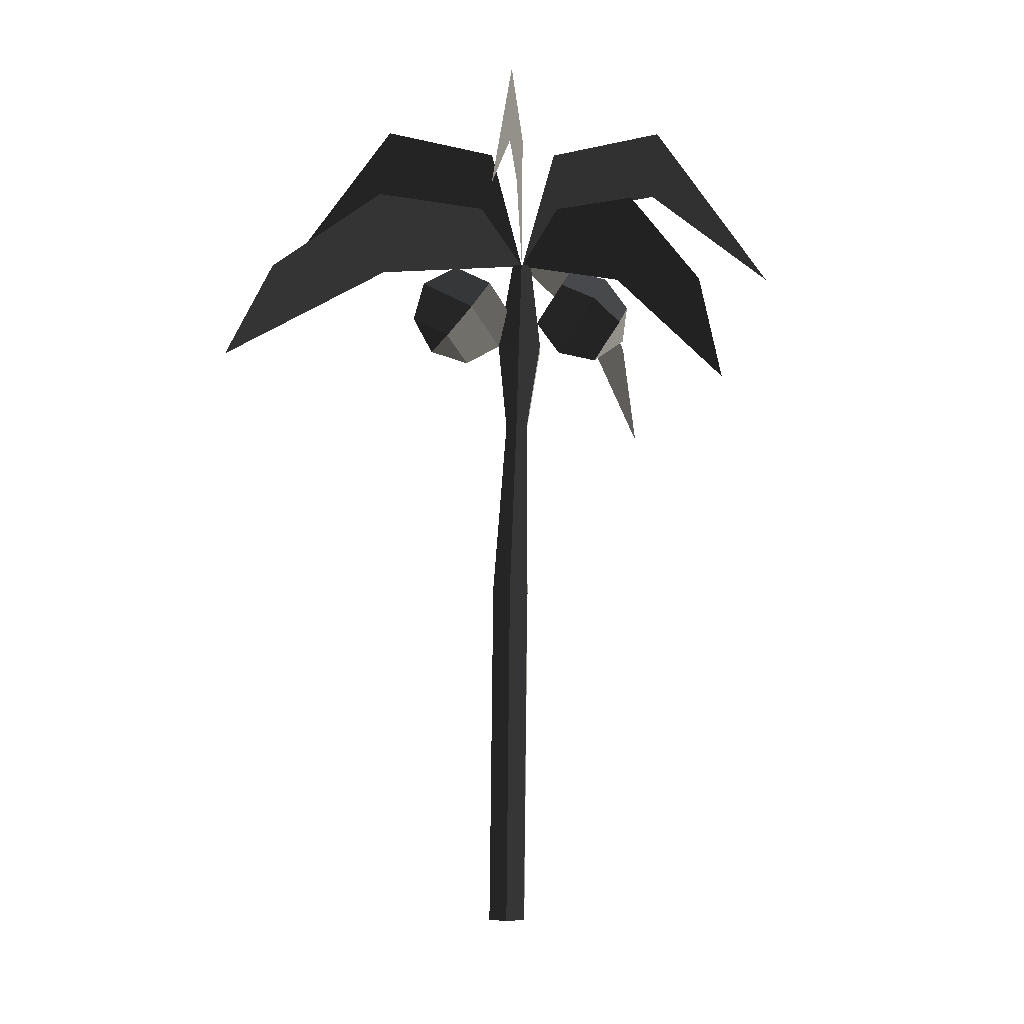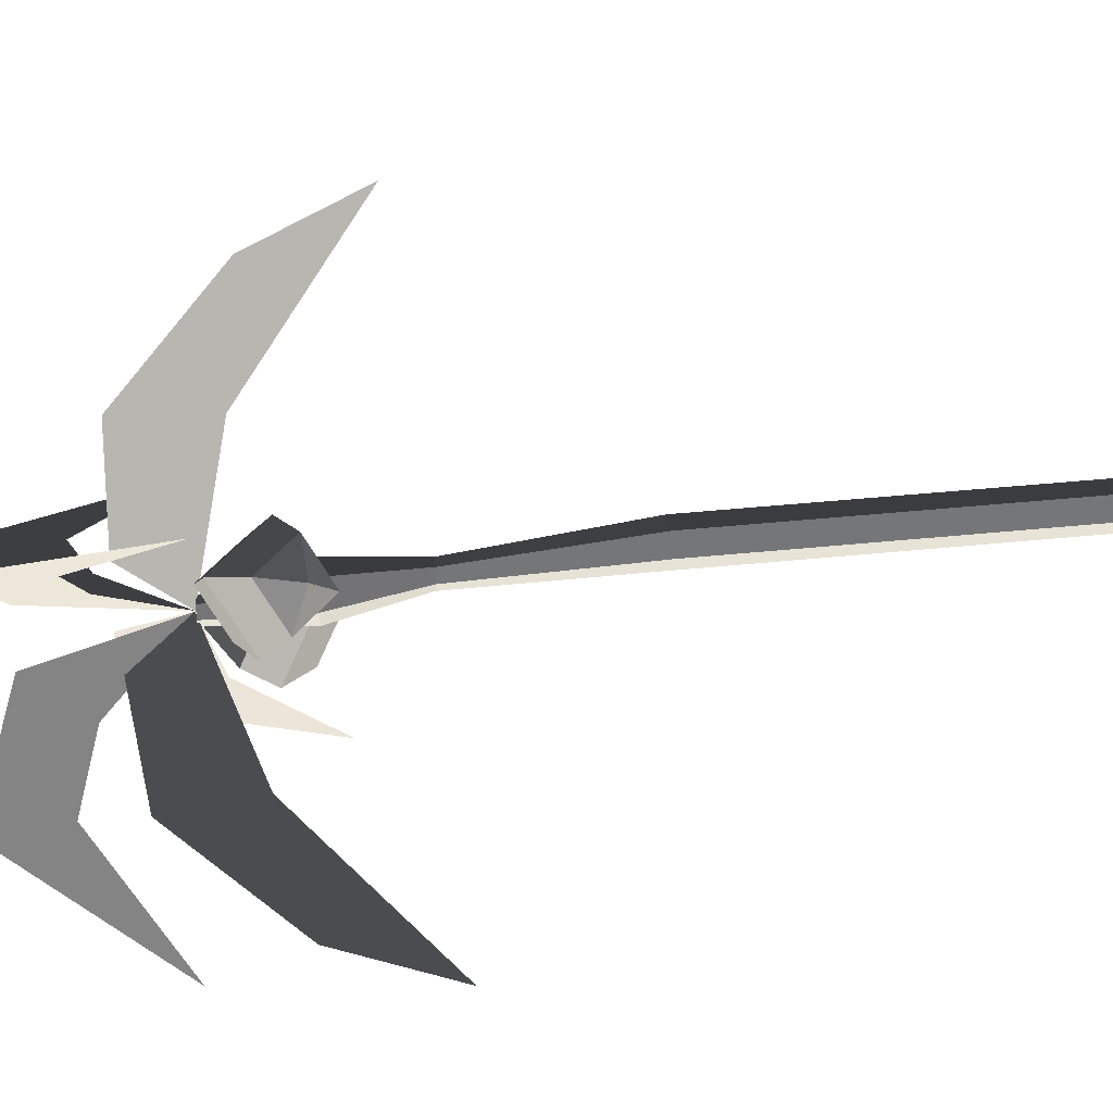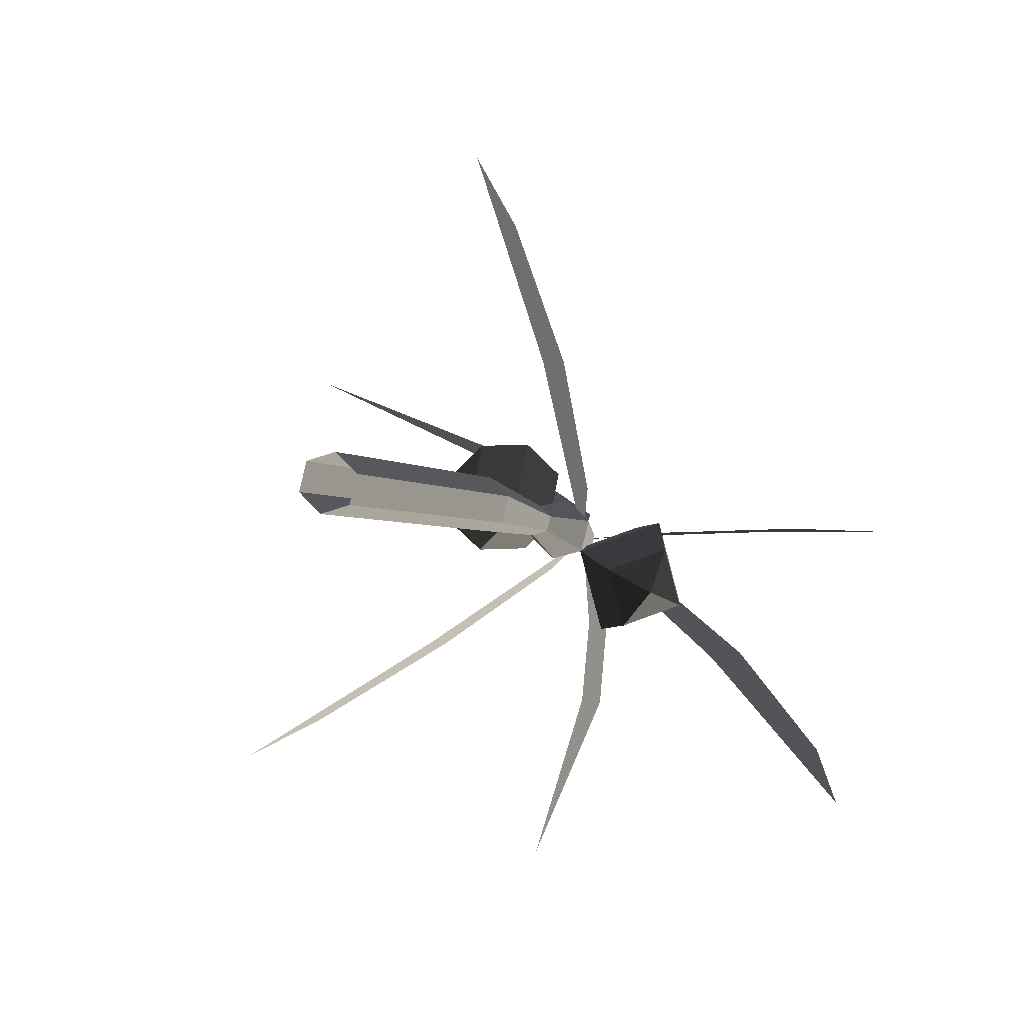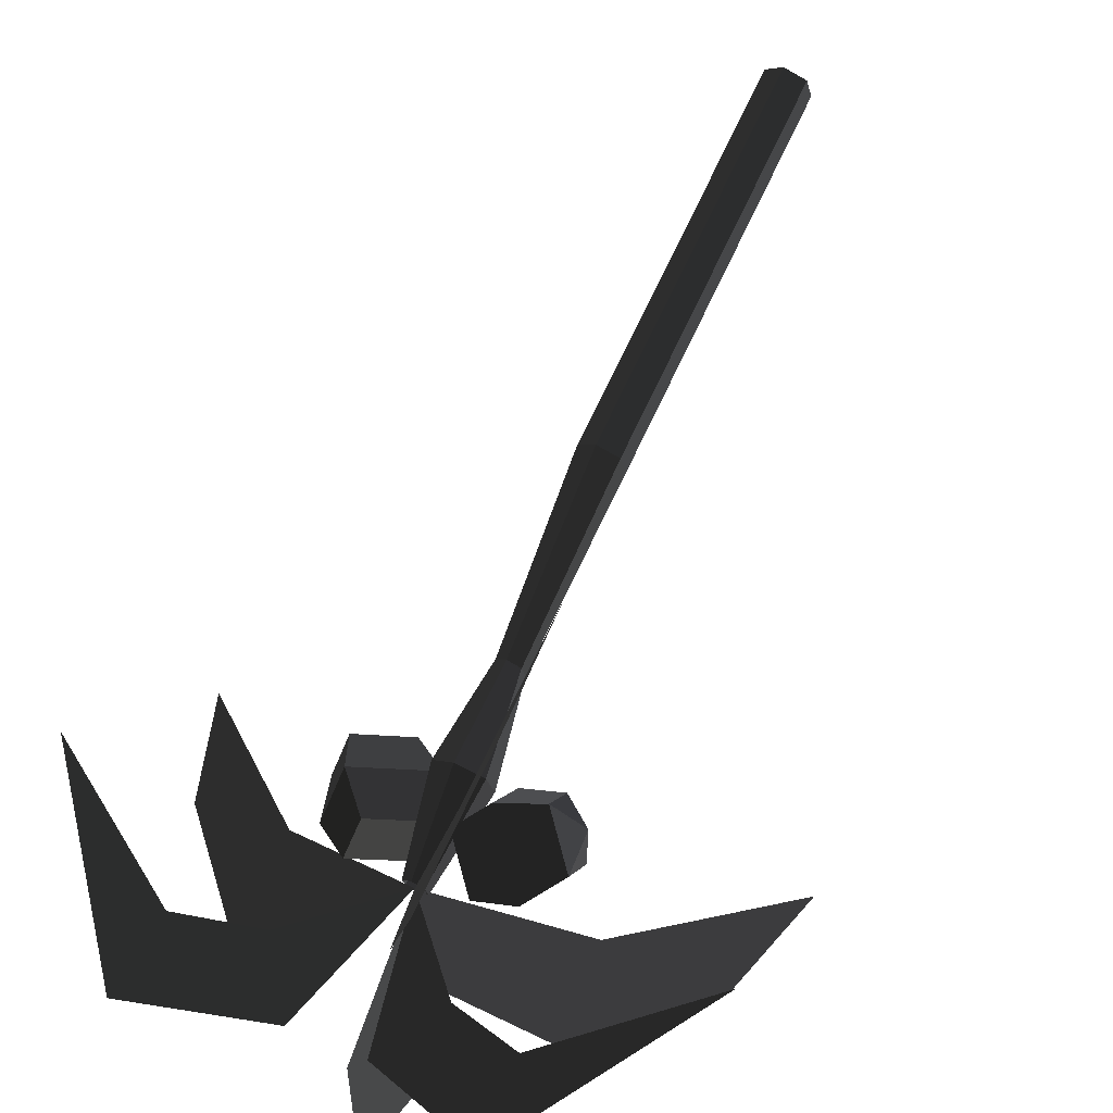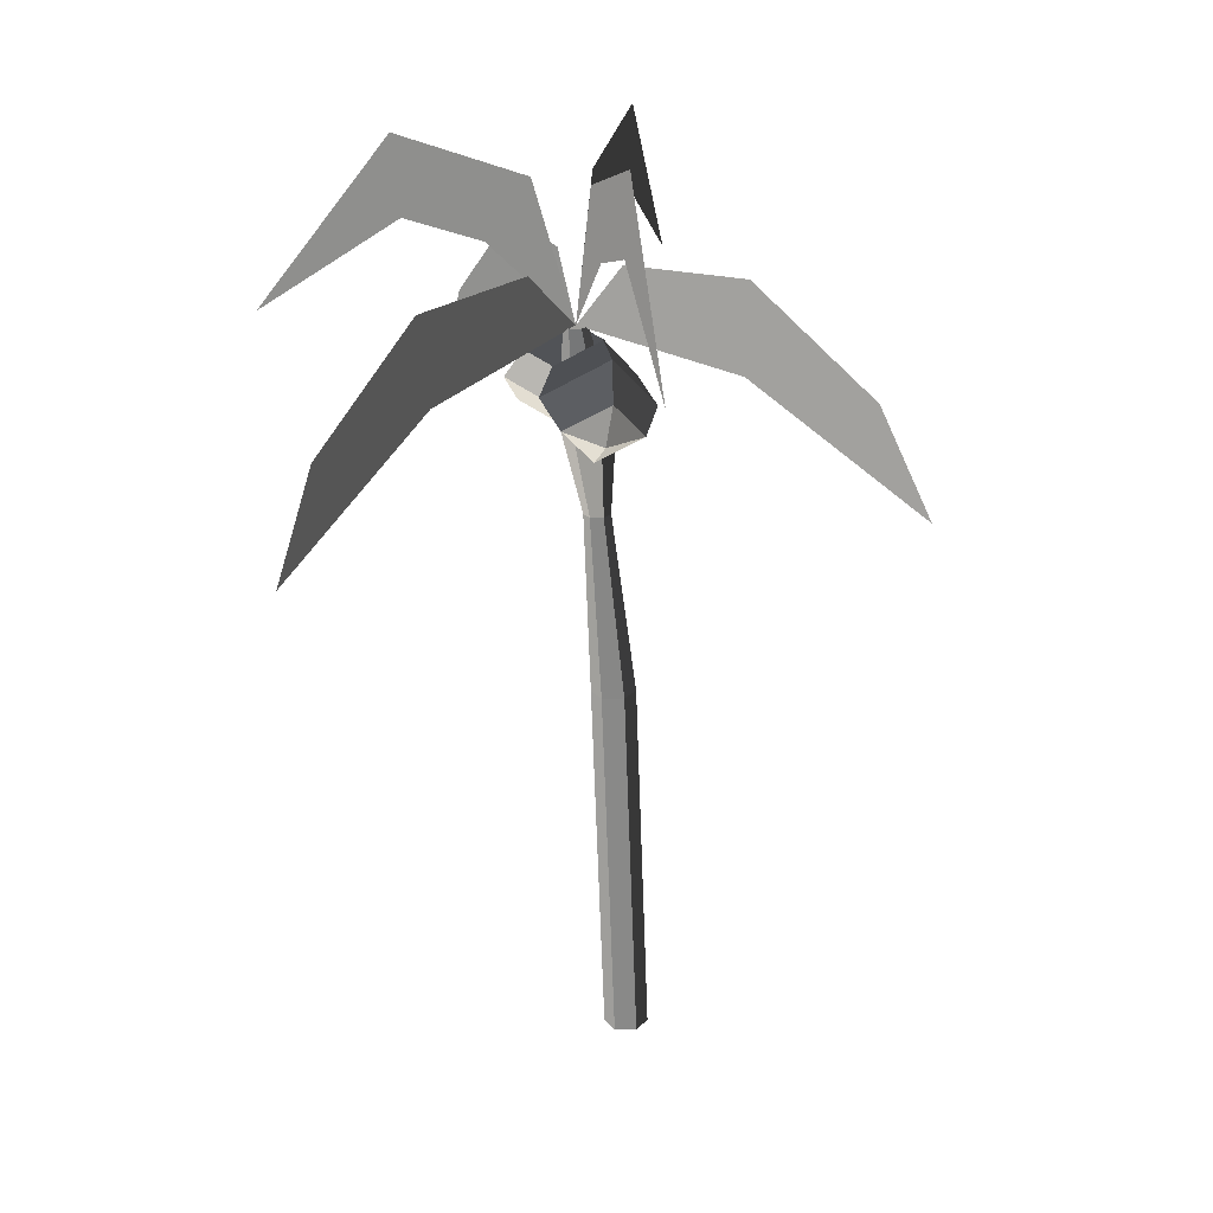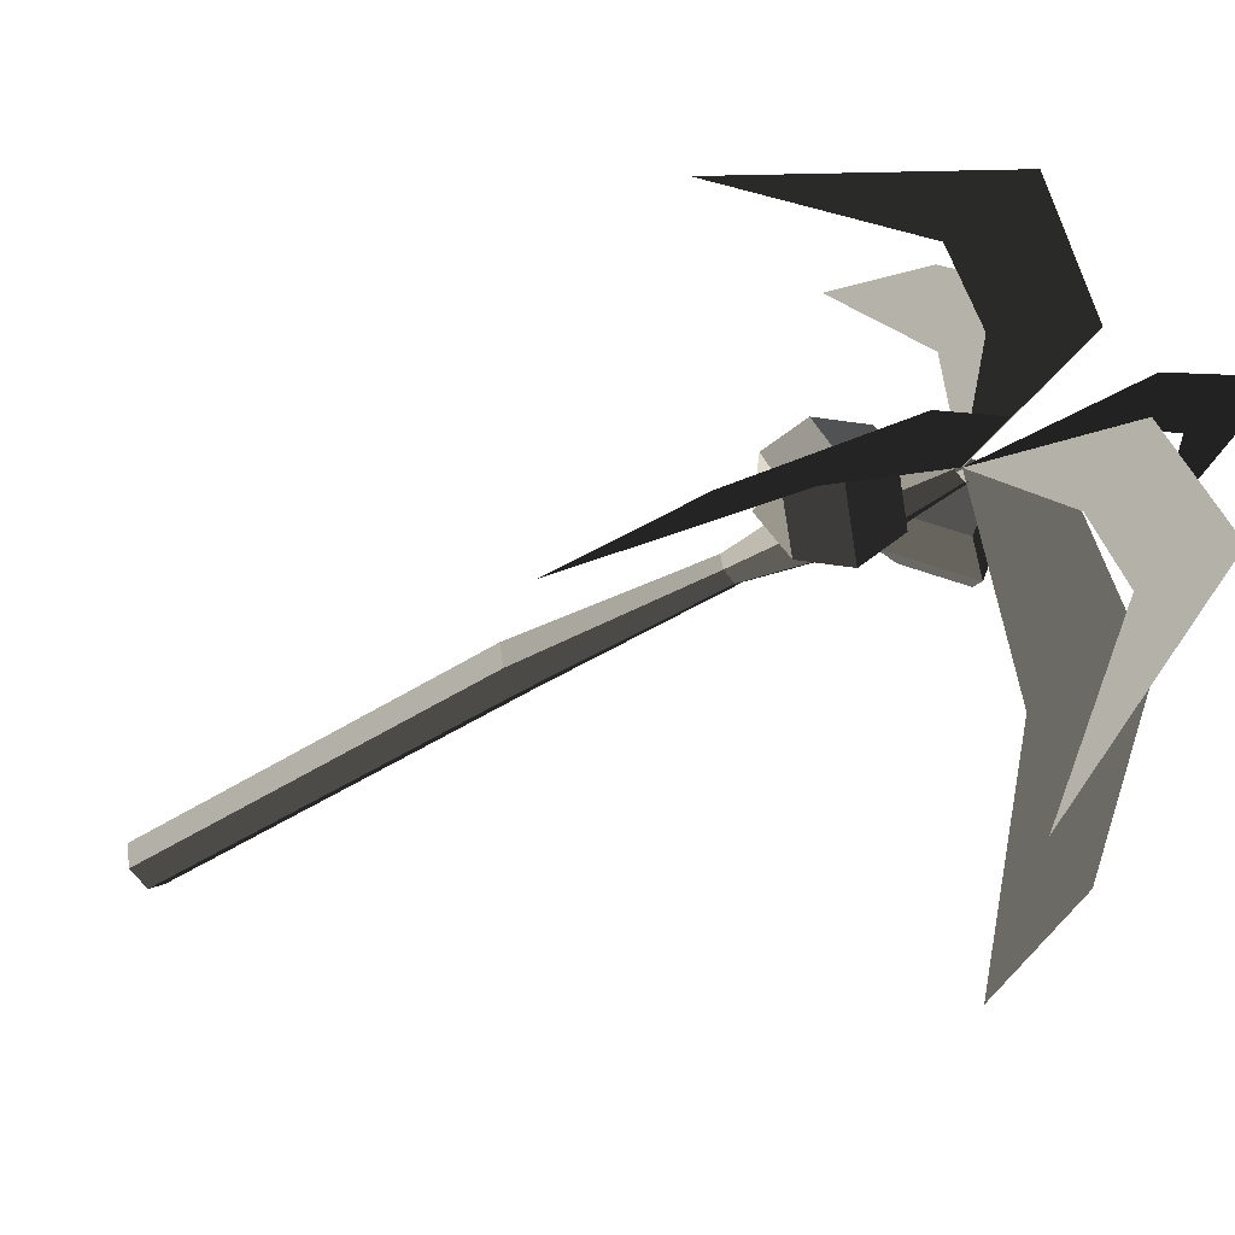
<metadata>
{"format":"obj","ext":"obj","renderer":"f3d","projection":"perspective","resolution":1024,"background":"white","views":[{"elev":-8.8,"azim":-164.7,"up":"+Y"},{"elev":19.9,"azim":-97.6,"up":"+Z"},{"elev":-0.3,"azim":17.5,"up":"+Z"},{"elev":67.2,"azim":-154.0,"up":"+Z"},{"elev":20.8,"azim":-74.6,"up":"+Y"},{"elev":-45.0,"azim":129.6,"up":"+Z"}]}
</metadata>
<code>
v -0.2744 4.996 -0.3072
v -0.2166 4.995 -0.3625
v -0.3382 4.365 -0.2726
v -0.2046 4.364 -0.4004
v -0.2554 4.997 -0.2295
v -0.2944 4.375 -0.0931
v -0.1786 4.997 -0.2072
v -0.1169 4.383 -0.0418
v -0.1208 4.996 -0.2625
v 0.0166 4.381 -0.1696
v -0.1398 4.995 -0.3402
v -0.0271 4.372 -0.349
v -0.2166 4.995 -0.3625
v -0.2046 4.364 -0.4004
v -0.1451 3.747 -0.2558
v -0.0587 3.747 -0.2307
v -0.0373 3.748 -0.1432
v 0.0166 4.381 -0.1696
v -0.1023 3.749 -0.081
v -0.1169 4.383 -0.0418
v -0.1887 3.749 -0.1062
v -0.2944 4.375 -0.0931
v -0.2101 3.748 -0.1936
v -0.3382 4.365 -0.2726
v -0.1451 3.747 -0.2558
v -0.2046 4.364 -0.4004
v -0.1932 2.496 -0.1208
v -0.0849 2.495 -0.2245
v 0.0591 2.498 -0.1826
v -0.0587 3.747 -0.2307
v 0.0947 2.502 -0.037
v -0.0373 3.748 -0.1432
v -0.0136 2.503 0.0667
v -0.1023 3.749 -0.081
v -0.1576 2.501 0.0249
v -0.1887 3.749 -0.1062
v -0.1932 2.496 -0.1208
v -0.2101 3.748 -0.1936
v -0.1083 0.0018 0.1037
v -0.144 -0.0019 -0.0419
v -0.0357 -0.0037 -0.1456
v -0.0849 2.495 -0.2245
v 0.1083 -0.0018 -0.1037
v 0.0591 2.498 -0.1826
v 0.144 0.0019 0.0419
v 0.0947 2.502 -0.037
v 0.0357 0.0037 0.1456
v -0.0136 2.503 0.0667
v -0.1083 0.0018 0.1037
v -0.1576 2.501 0.0249
v -0.3927 5.656 -1.347
v -0.5212 5.037 -2.287
v -0.4197 6.186 -1.395
v -0.4197 6.186 -1.395
v -0.3056 5.519 -0.8369
v -0.2734 5.93 -0.5438
v -0.1981 5.001 -0.2869
v -0.1981 5.001 -0.2869
v -0.4049 4.807 0.8405
v -0.5912 4.037 2.046
v -0.4494 5.422 0.8696
v -0.568 4.748 1.697
v -0.1983 5.002 -0.283
v -0.2884 5.422 0.0434
v -1.097 4.661 -0.9361
v -1.975 3.741 -1.616
v -1.214 5.266 -0.9717
v -1.794 4.491 -1.434
v -0.2 5.001 -0.2861
v -0.5325 5.375 -0.4894
v 0.8721 5.672 -0.2381
v 1.829 5.066 -0.2404
v 0.9154 6.202 -0.2179
v 0.9154 6.202 -0.2179
v 0.3566 5.527 -0.254
v 0.0559 5.934 -0.2455
v -0.1955 5.002 -0.2846
v -0.1955 5.002 -0.2846
v 0.6843 4.825 -1.018
v 1.614 4.074 -1.825
v 0.723 5.441 -1.014
v 1.357 4.78 -1.573
v -0.196 5.002 -0.2859
v 0.0719 5.428 -0.4807
v -1.123 5.654 0.2762
v -1.952 5.032 0.7331
v -1.159 6.183 0.3176
v -1.159 6.183 0.3176
v -0.6765 5.518 0.0126
v -0.4158 5.929 -0.123
v -0.1994 5.001 -0.2836
v -0.1994 5.001 -0.2836
v -0.6998 4.47 0.3009
v -0.9335 4.726 0.1588
v -0.9077 4.446 0.1046
v -0.9077 4.446 0.1046
v -0.944 4.537 -0.165
v -0.944 4.537 -0.165
v -0.7102 4.281 -0.0228
v -0.7102 4.281 -0.0228
v -0.6998 4.47 0.3009
v -0.6998 4.47 0.3009
v -0.442 4.596 0.3091
v -0.4567 4.329 -0.1487
v -0.7873 4.691 -0.3498
v -0.944 4.537 -0.165
v -0.7726 4.958 0.1081
v -0.9335 4.726 0.1588
v -0.442 4.596 0.3091
v -0.6998 4.47 0.3009
v -0.5191 5.006 -0.0178
v -0.2854 4.75 0.1243
v -0.2958 4.561 -0.1994
v -0.4567 4.329 -0.1487
v -0.5295 4.817 -0.3416
v -0.7873 4.691 -0.3498
v -0.5191 5.006 -0.0178
v -0.7726 4.958 0.1081
v -0.2958 4.561 -0.1994
v -0.2854 4.75 0.1243
v 0.4991 4.39 -0.3443
v 0.1916 4.214 -0.4672
v 0.433 4.287 -0.6041
v 0.433 4.287 -0.6041
v 0.245 4.359 -0.8088
v 0.245 4.359 -0.8088
v 0.5525 4.535 -0.686
v 0.5525 4.535 -0.686
v 0.4991 4.39 -0.3443
v 0.4991 4.39 -0.3443
v 0.4047 4.607 -0.1817
v 0.4802 4.812 -0.6648
v 0.0454 4.563 -0.8385
v 0.245 4.359 -0.8088
v -0.0301 4.358 -0.3554
v 0.1916 4.214 -0.4672
v 0.4047 4.607 -0.1817
v 0.4991 4.39 -0.3443
v -0.1024 4.635 -0.3343
v 0.2051 4.811 -0.2114
v 0.2585 4.956 -0.5531
v 0.4802 4.812 -0.6648
v -0.049 4.78 -0.6759
v 0.0454 4.563 -0.8385
v -0.1024 4.635 -0.3343
v -0.0301 4.358 -0.3554
v 0.2585 4.956 -0.5531
v 0.2051 4.811 -0.2114
g Group_001
f 1 2 4 3
f 1 3 6 5
f 5 6 8 7
f 7 8 10 9
f 9 10 12 11
f 11 12 14 13
f 14 12 16 15
f 16 12 18 17
f 17 18 20 19
f 19 20 22 21
f 21 22 24 23
f 23 24 26 25
f 23 25 28 27
f 28 25 30 29
f 29 30 32 31
f 31 32 34 33
f 33 34 36 35
f 35 36 38 37
f 35 37 40 39
f 40 37 42 41
f 41 42 44 43
f 43 44 46 45
f 45 46 48 47
f 47 48 50 49
g Group_002
f 51 52 53
f 51 53 56 55
f 55 56 57
g Group_003
f 59 60 62 61
f 59 61 64 63
g Group_004
f 65 66 68 67
f 65 67 70 69
g Group_005
f 71 72 73
f 71 73 76 75
f 75 76 77
g Group_006
f 79 80 82 81
f 79 81 84 83
g Group_007
f 85 86 87
f 85 87 90 89
f 89 90 91
g Group_008
f 93 94 95
f 95 94 97
f 95 97 99
f 95 99 101
f 101 99 104 103
f 104 99 106 105
f 105 106 108 107
f 107 108 110 109
f 107 109 112 111
f 112 109 114 113
f 113 114 116 115
f 115 116 118 117
f 115 117 120 119
g Group_009
f 121 122 123
f 123 122 125
f 123 125 127
f 123 127 129
f 129 127 132 131
f 132 127 134 133
f 133 134 136 135
f 135 136 138 137
f 135 137 140 139
f 140 137 142 141
f 141 142 144 143
f 143 144 146 145
f 143 145 148 147

</code>
